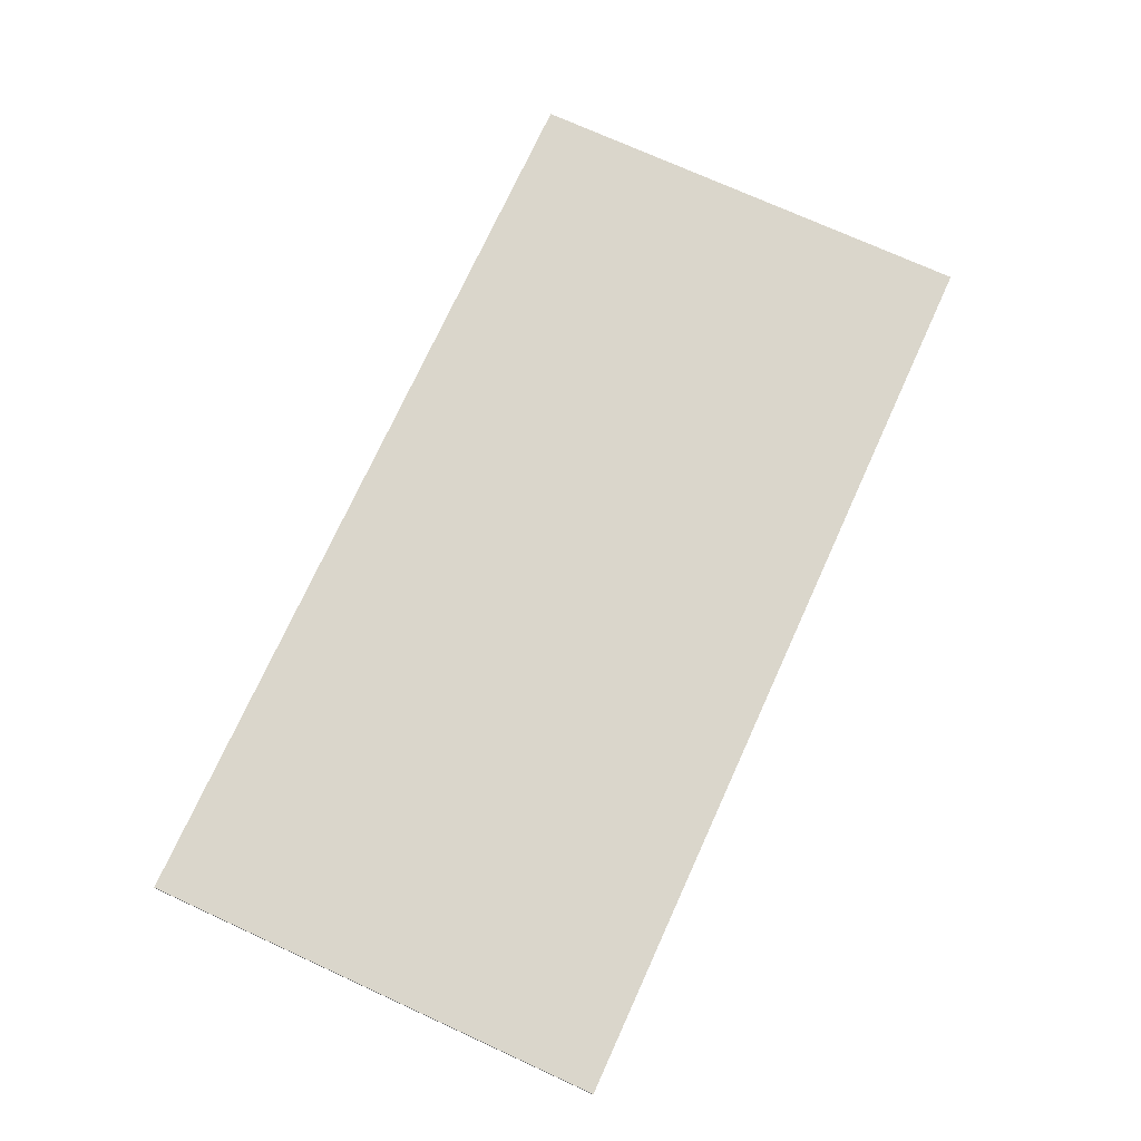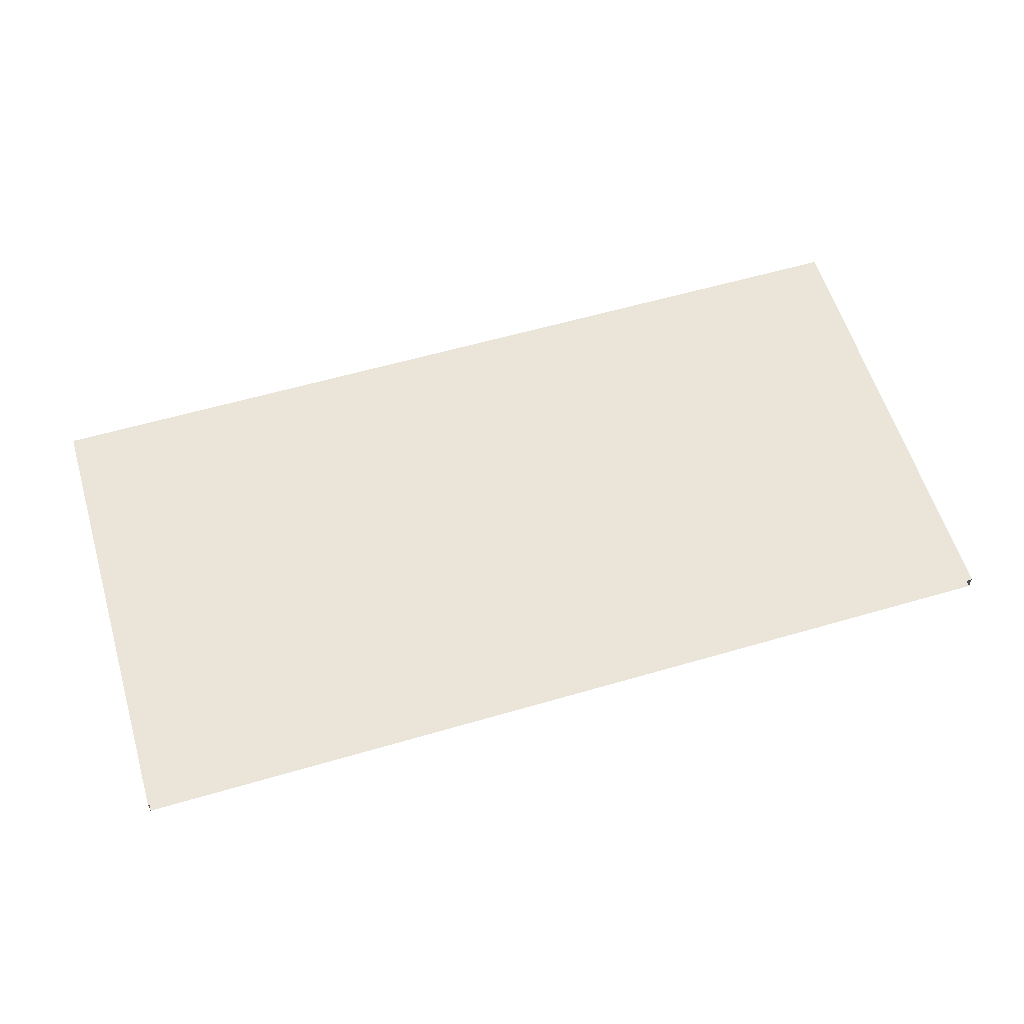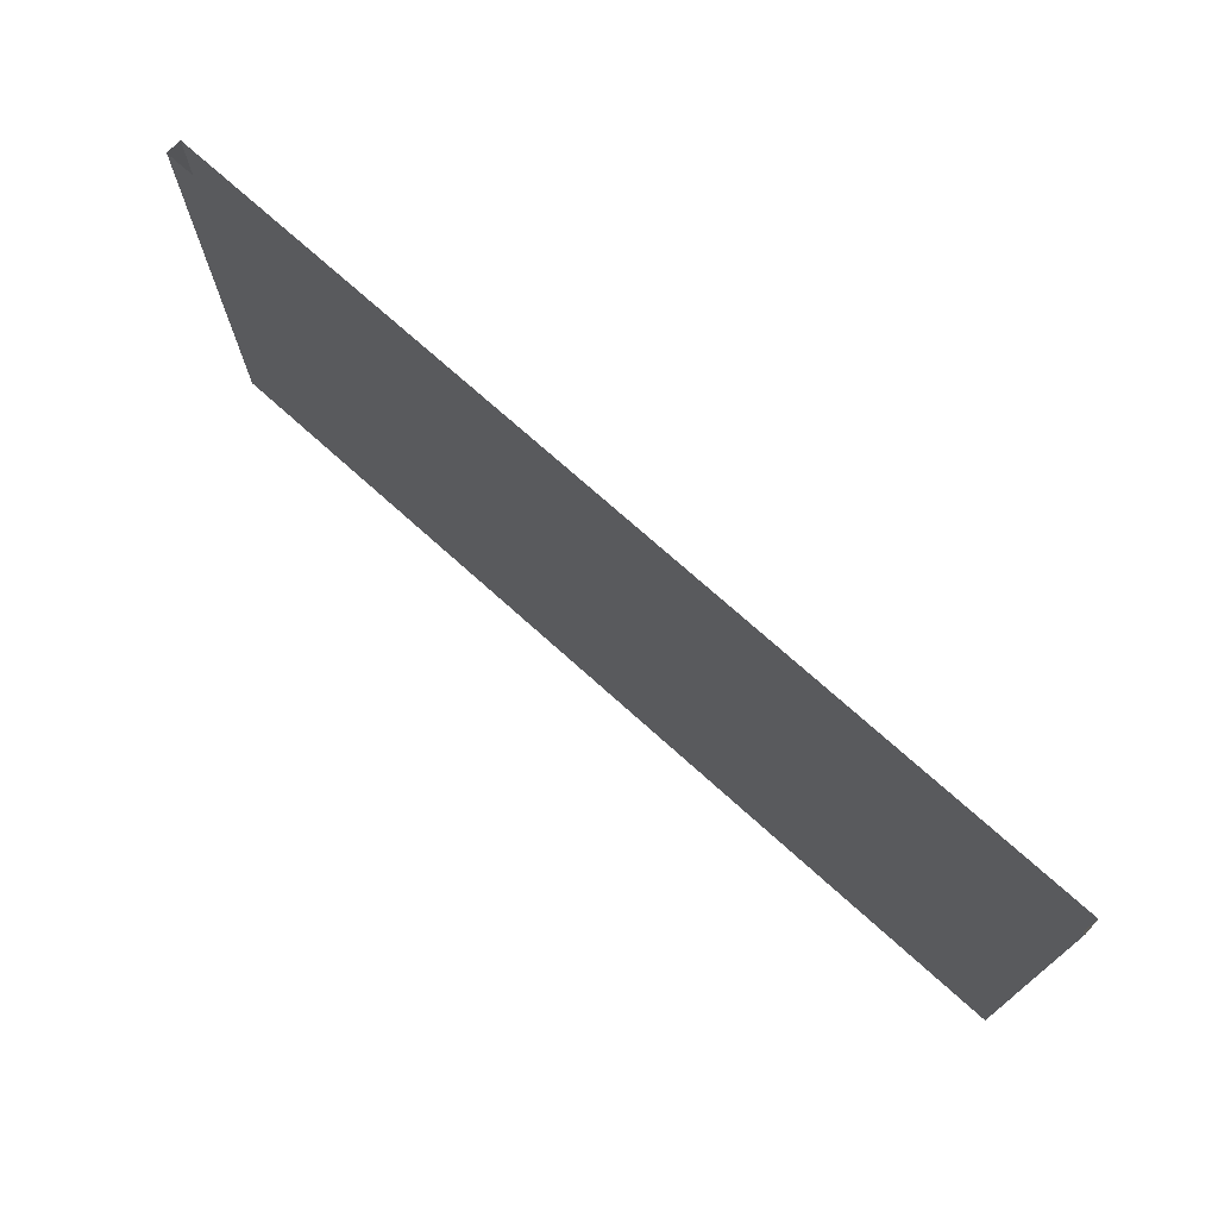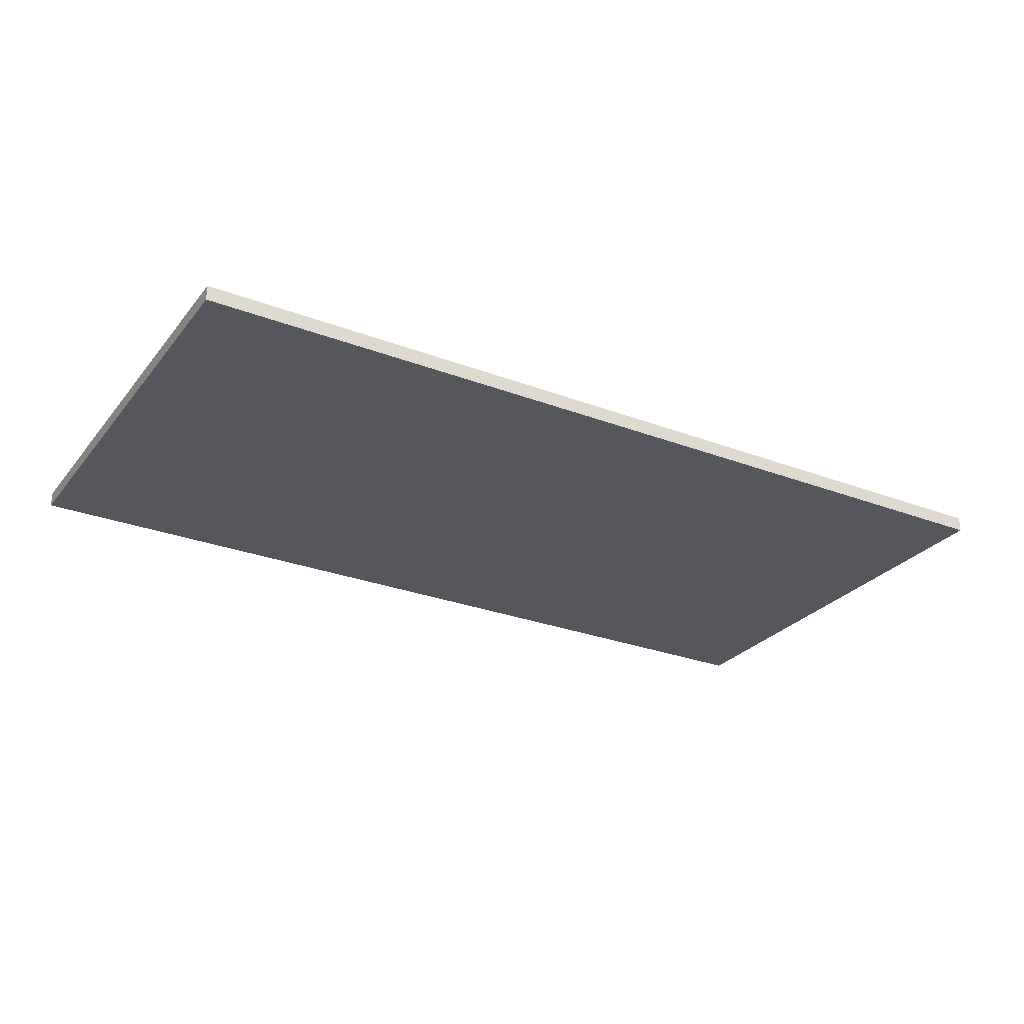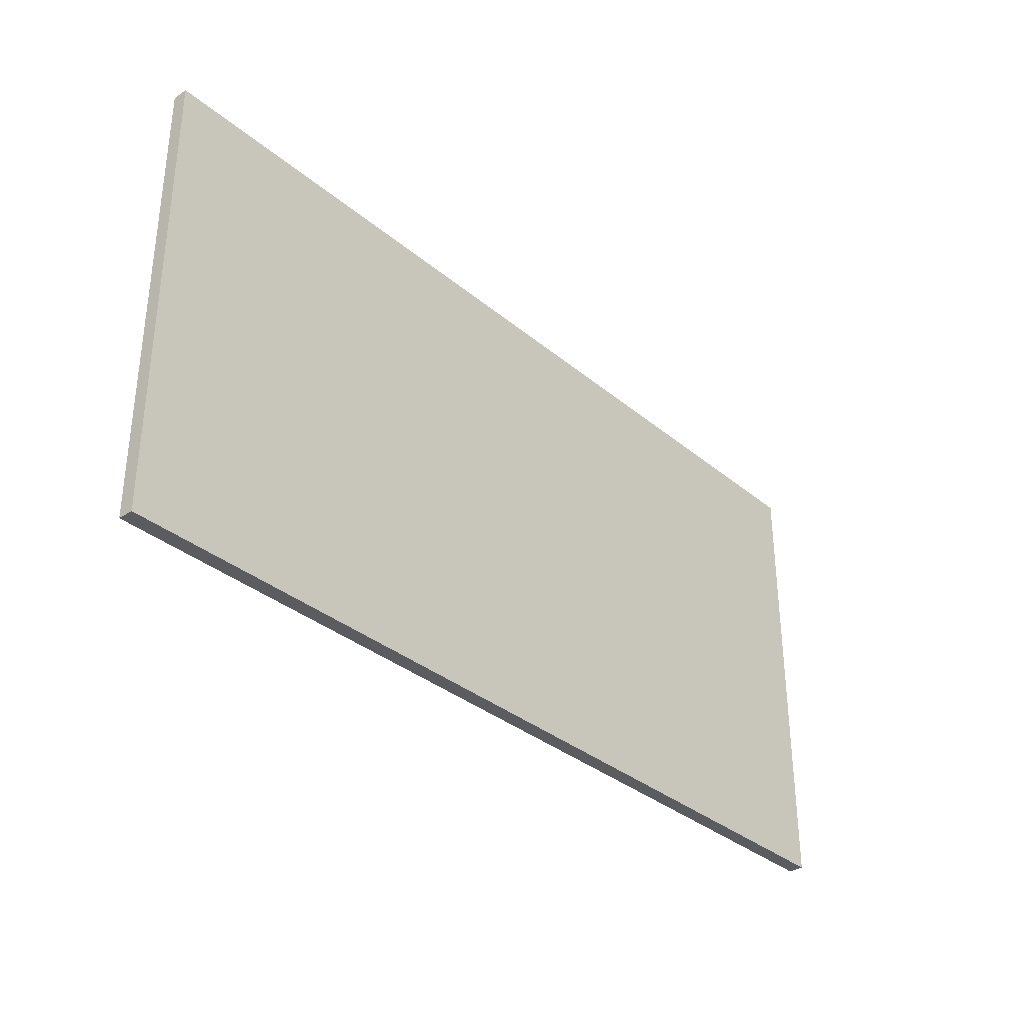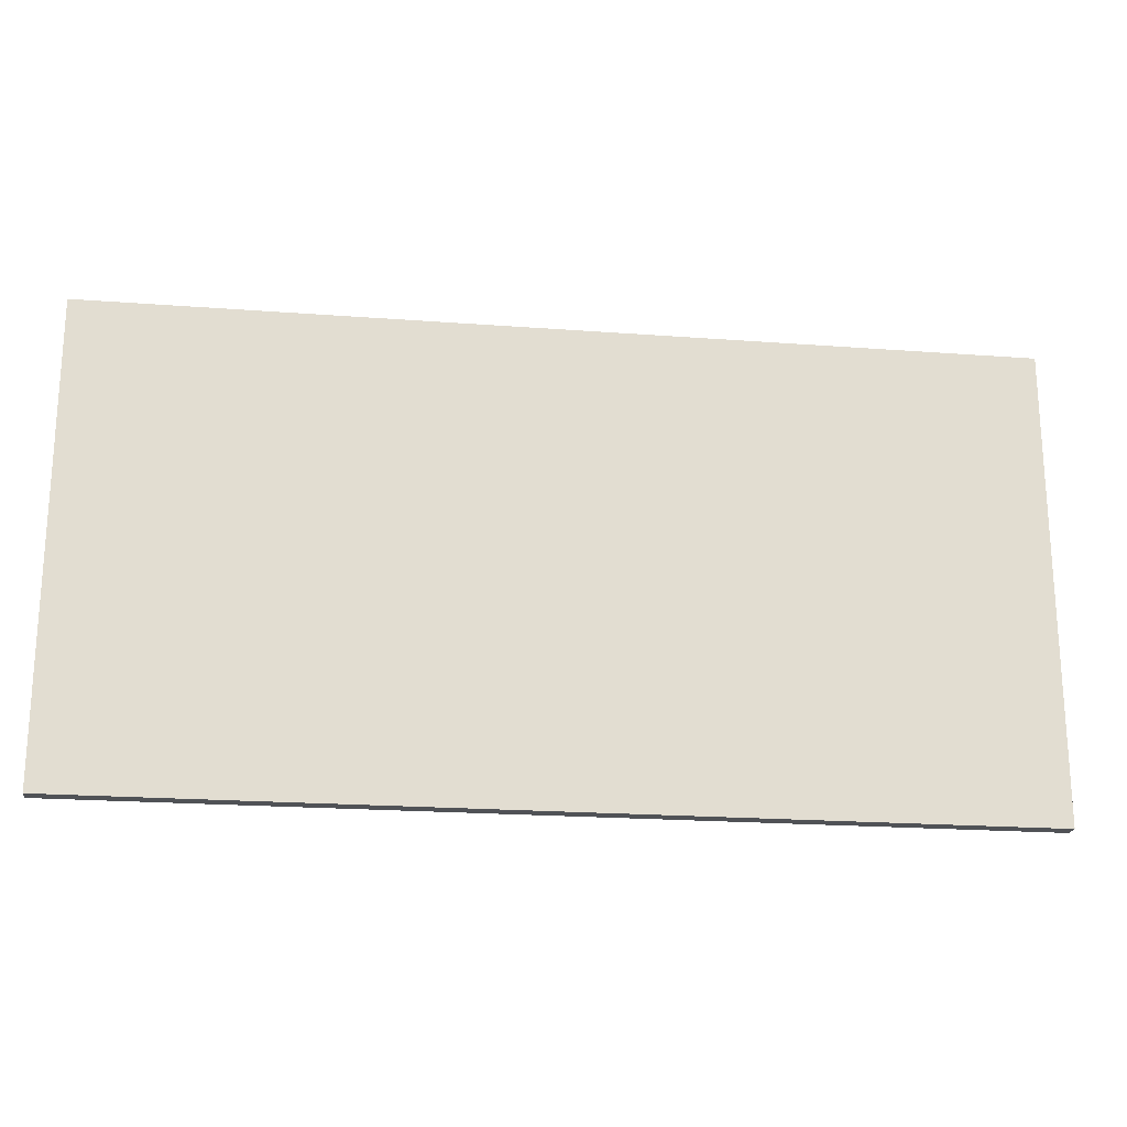
<metadata>
{"format":"obj","ext":"obj","renderer":"f3d","projection":"perspective","resolution":1024,"background":"white","views":[{"elev":73.7,"azim":-65.5,"up":"+Y"},{"elev":59.0,"azim":-16.7,"up":"+Y"},{"elev":72.8,"azim":42.0,"up":"+Z"},{"elev":-27.6,"azim":149.7,"up":"+Y"},{"elev":-33.9,"azim":131.7,"up":"+Z"},{"elev":-20.9,"azim":172.3,"up":"+Z"}]}
</metadata>
<code>
o mesh4/mesh4-geometry#mesh4-geometry
v 0.6624 0.6775 -0.3426
v -0.6443 0.6775 0.32
v 0.6624 0.6775 0.32
v -0.6443 0.6775 -0.3426
v 0.6624 0.6559 0.32
v -0.6443 0.6559 -0.3426
v 0.6624 0.6559 -0.3426
v -0.6443 0.6559 0.32
f 1 2 3
f 2 1 4
f 3 2 1
f 4 1 2
f 5 1 3
f 3 1 5
f 1 6 4
f 4 6 1
f 6 2 4
f 4 2 6
f 1 5 7
f 7 5 1
f 6 1 7
f 7 1 6
f 2 6 8
f 8 6 2
f 5 6 7
f 7 6 5
f 6 5 8
f 8 5 6

</code>
